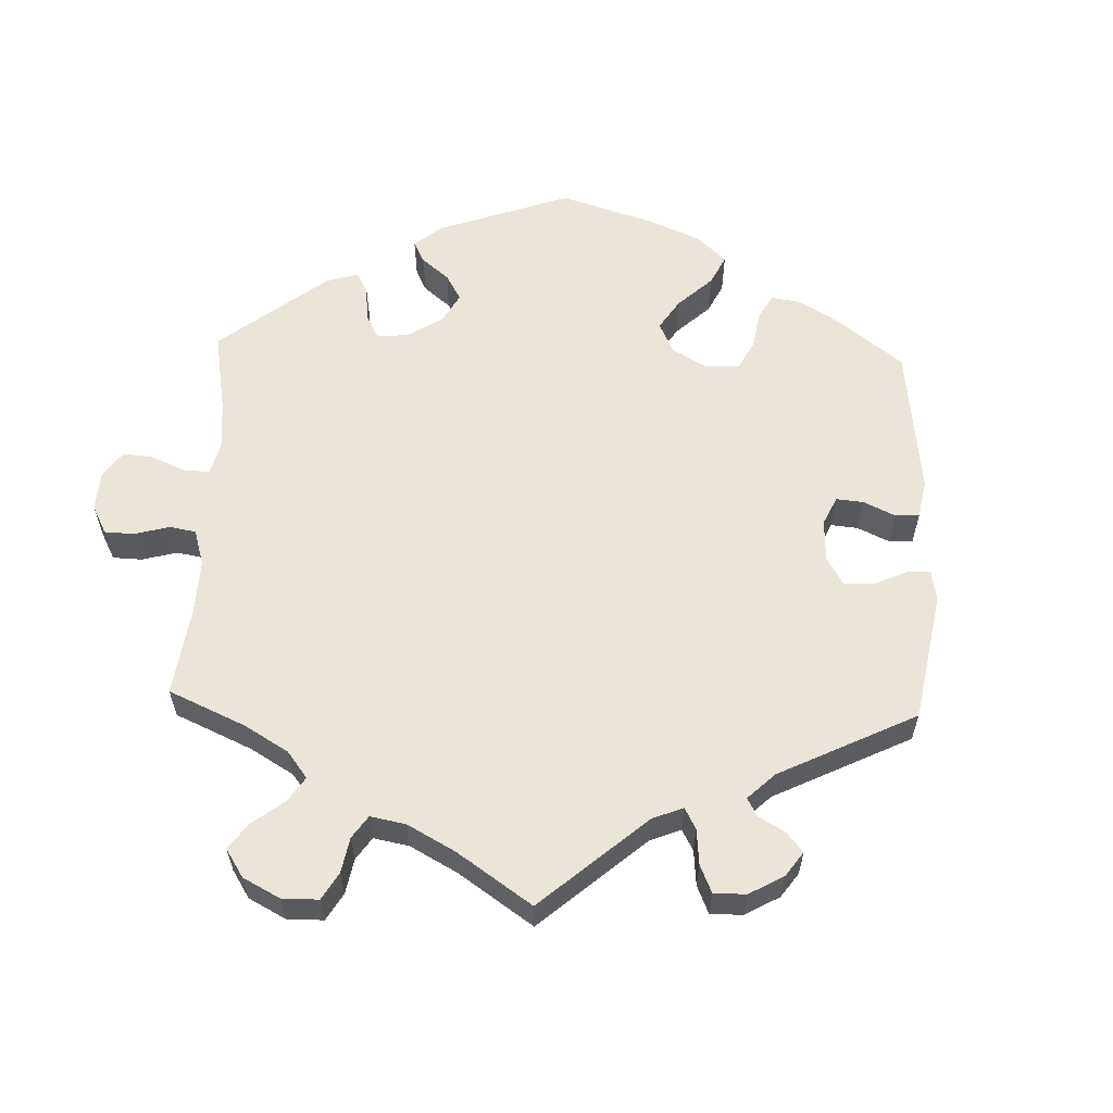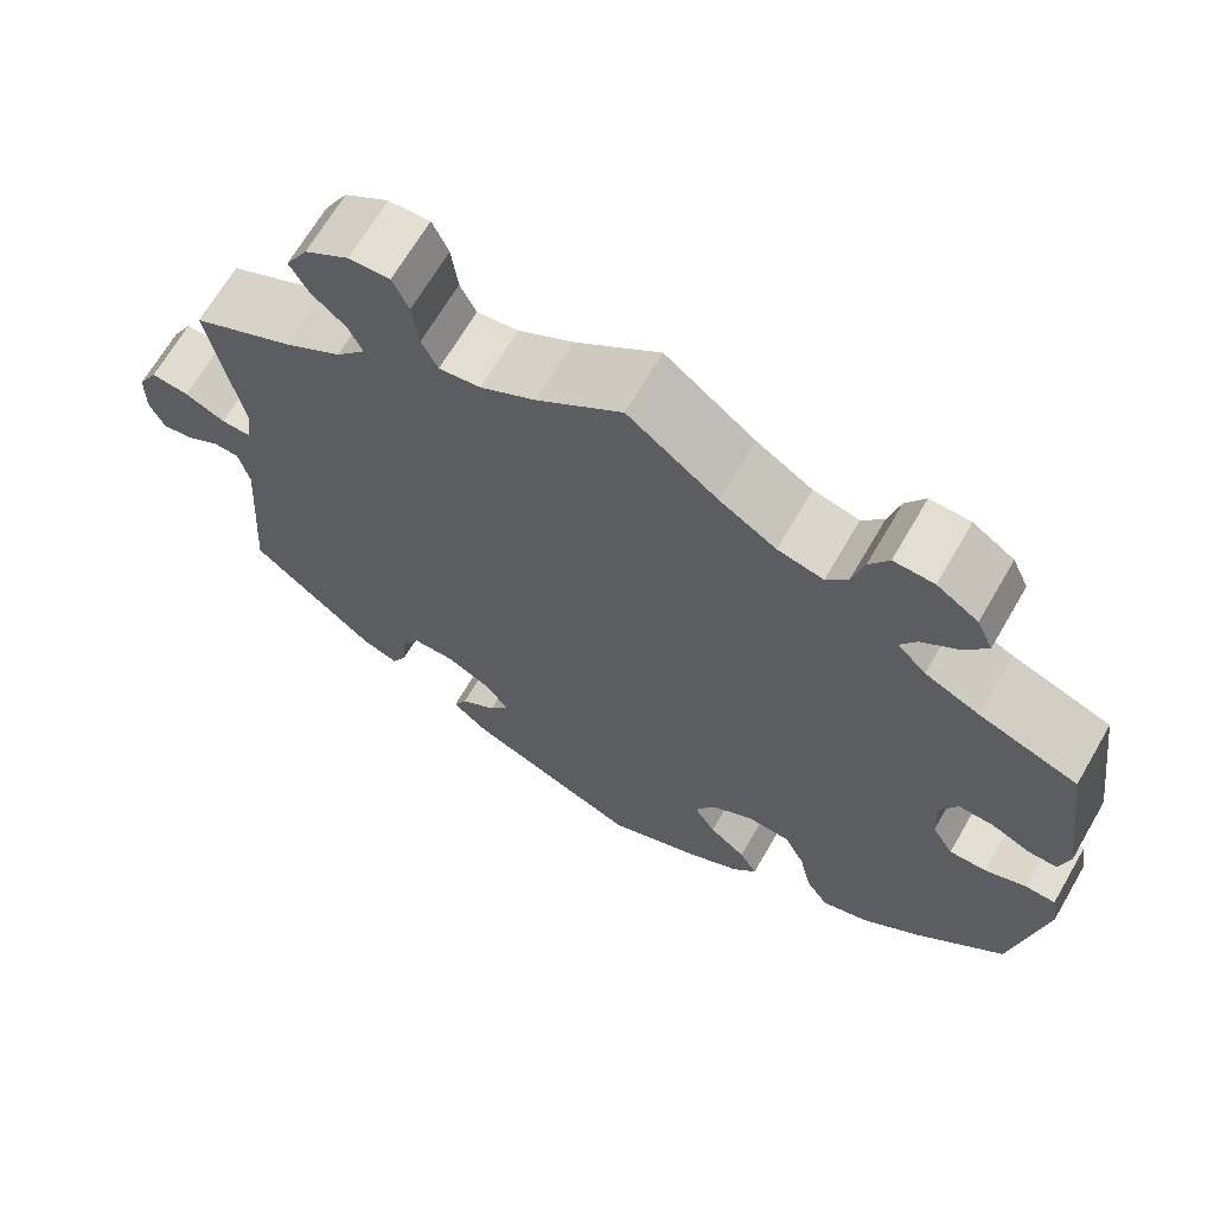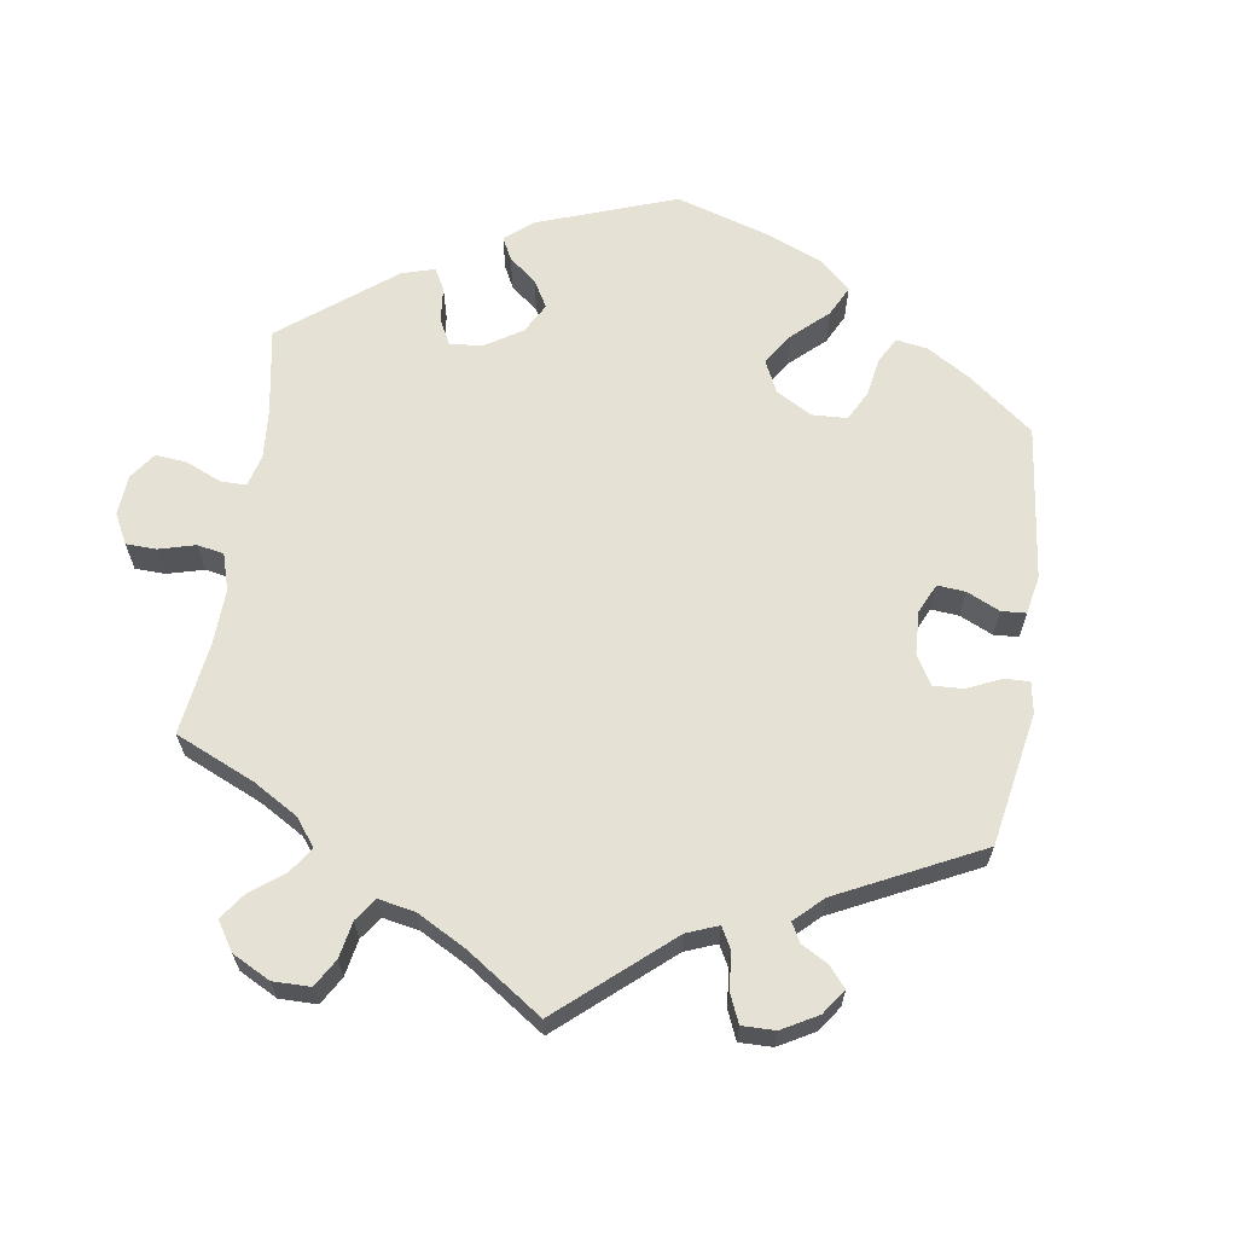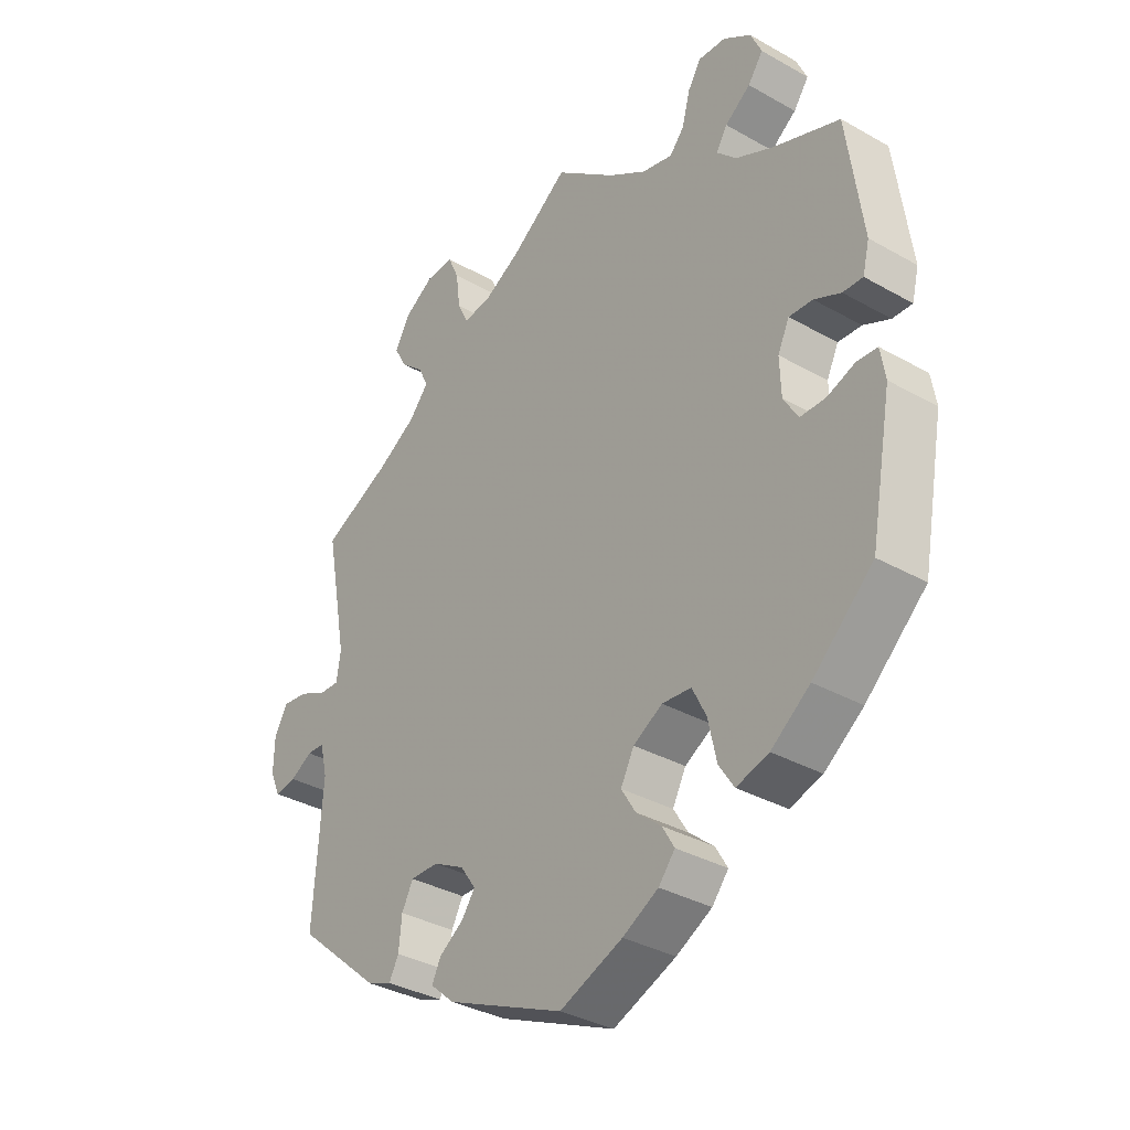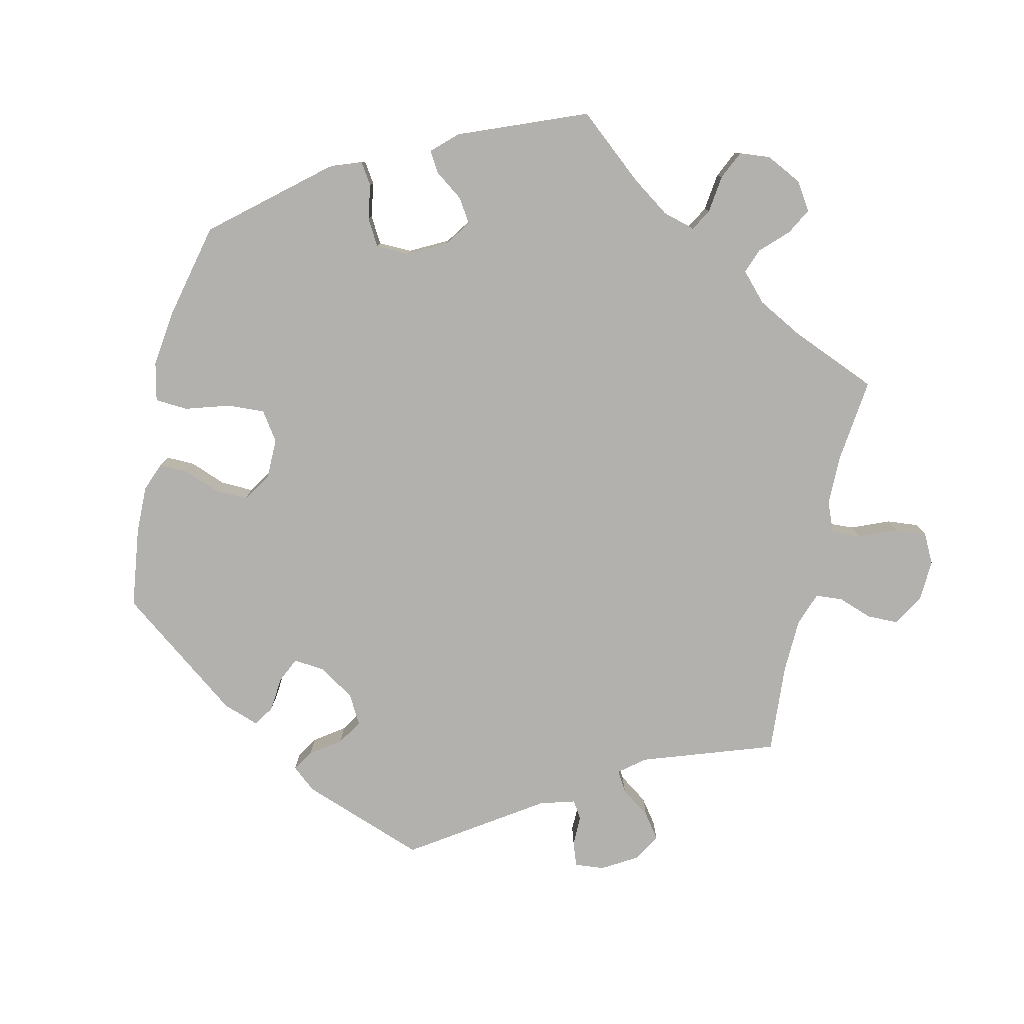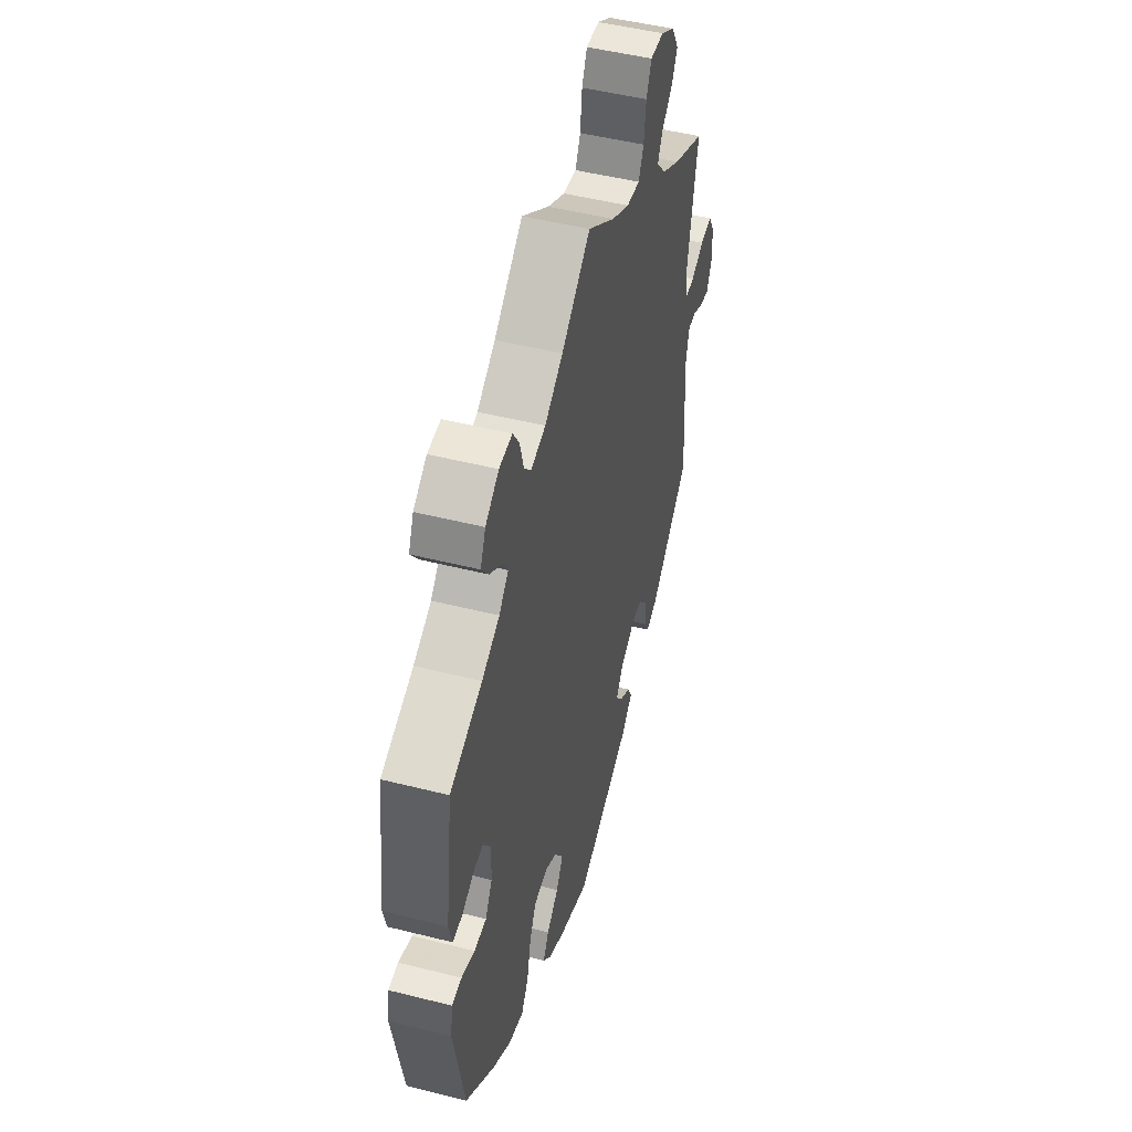
<metadata>
{"format":"obj","ext":"obj","renderer":"f3d","projection":"perspective","resolution":1024,"background":"white","views":[{"elev":59.2,"azim":62.1,"up":"+Y"},{"elev":67.1,"azim":-149.9,"up":"+Z"},{"elev":64.6,"azim":68.4,"up":"+Y"},{"elev":-34.5,"azim":-127.3,"up":"+Z"},{"elev":-79.2,"azim":-73.2,"up":"+Y"},{"elev":49.2,"azim":-74.4,"up":"+Z"}]}
</metadata>
<code>
v 0.095 0.07 0.509
v 0.156 0.07 0.475
v 0.202 0.07 0.469
v 0.22 0.07 0.506
v 0.227 0.07 0.562
v 0.245 0.07 0.602
v 0.291 0.07 0.6
v 0.34 0.07 0.569
v 0.365 0.07 0.525
v 0.344 0.07 0.487
v 0.306 0.07 0.454
v 0.29 0.07 0.42
v 0.323 0.07 0.382
v 0.387 0.07 0.343
v 0.5 0.07 0.289
v 0.464 0.07 0.098
v 0.471 0.07 0.053
v 0.504 0.07 0.054
v 0.549 0.07 0.075
v 0.591 0.07 0.08
v 0.613 0.07 0.041
v 0.614 0.07 -0.014
v 0.597 0.07 -0.052
v 0.562 0.07 -0.046
v 0.526 0.07 -0.025
v 0.497 0.07 -0.026
v 0.485 0.07 -0.076
v 0.5 0.07 -0.289
v 0.361 0.07 -0.408
v 0.321 0.07 -0.423
v 0.305 0.07 -0.393
v 0.3 0.07 -0.343
v 0.281 0.07 -0.307
v 0.235 0.07 -0.307
v 0.183 0.07 -0.334
v 0.158 0.07 -0.37
v 0.18 0.07 -0.401
v 0.22 0.07 -0.429
v 0.235 0.07 -0.459
v 0.195 0.07 -0.494
v 0.001 0.07 -0.578
v -0.103 0.07 -0.536
v -0.162 0.07 -0.504
v -0.189 0.07 -0.471
v -0.169 0.07 -0.437
v -0.128 0.07 -0.403
v -0.104 0.07 -0.364
v -0.126 0.07 -0.322
v -0.174 0.07 -0.294
v -0.222 0.07 -0.298
v -0.245 0.07 -0.344
v -0.259 0.07 -0.407
v -0.284 0.07 -0.445
v -0.337 0.07 -0.429
v -0.401 0.07 -0.381
v -0.501 0.07 -0.289
v -0.537 0.07 -0.094
v -0.529 0.07 -0.046
v -0.495 0.07 -0.044
v -0.449 0.07 -0.061
v -0.407 0.07 -0.061
v -0.383 0.07 -0.021
v -0.381 0.07 0.038
v -0.4 0.07 0.078
v -0.439 0.07 0.076
v -0.483 0.07 0.056
v -0.516 0.07 0.055
v -0.527 0.07 0.1
v -0.501 0.07 0.289
v -0.39 0.07 0.33
v -0.329 0.07 0.359
v -0.297 0.07 0.391
v -0.315 0.07 0.421
v -0.357 0.07 0.452
v -0.382 0.07 0.487
v -0.364 0.07 0.527
v -0.318 0.07 0.558
v -0.273 0.07 0.56
v -0.251 0.07 0.525
v -0.238 0.07 0.476
v -0.214 0.07 0.448
v -0.163 0.07 0.46
v -0.1 0.07 0.5
v 0 0.07 0.578
v 0.095 0 0.509
v 0.156 0 0.475
v 0.202 0 0.469
v 0.22 0 0.506
v 0.227 0 0.562
v 0.245 0 0.602
v 0.291 0 0.6
v 0.34 0 0.569
v 0.365 0 0.525
v 0.344 0 0.487
v 0.306 0 0.454
v 0.29 0 0.42
v 0.323 0 0.382
v 0.387 0 0.343
v 0.5 0 0.289
v 0.464 0 0.098
v 0.471 0 0.053
v 0.504 0 0.054
v 0.549 0 0.075
v 0.591 0 0.08
v 0.613 0 0.041
v 0.614 0 -0.014
v 0.597 0 -0.052
v 0.562 0 -0.046
v 0.526 0 -0.025
v 0.497 0 -0.026
v 0.485 0 -0.076
v 0.5 0 -0.289
v 0.361 0 -0.408
v 0.321 0 -0.423
v 0.305 0 -0.393
v 0.3 0 -0.343
v 0.281 0 -0.307
v 0.235 0 -0.307
v 0.183 0 -0.334
v 0.158 0 -0.37
v 0.18 0 -0.401
v 0.22 0 -0.429
v 0.235 0 -0.459
v 0.195 0 -0.494
v 0.001 0 -0.578
v -0.103 0 -0.536
v -0.162 0 -0.504
v -0.189 0 -0.471
v -0.169 0 -0.437
v -0.128 0 -0.403
v -0.104 0 -0.364
v -0.126 0 -0.322
v -0.174 0 -0.294
v -0.222 0 -0.298
v -0.245 0 -0.344
v -0.259 0 -0.407
v -0.284 0 -0.445
v -0.337 0 -0.429
v -0.401 0 -0.381
v -0.501 0 -0.289
v -0.537 0 -0.094
v -0.529 0 -0.046
v -0.495 0 -0.044
v -0.449 0 -0.061
v -0.407 0 -0.061
v -0.383 0 -0.021
v -0.381 0 0.038
v -0.4 0 0.078
v -0.439 0 0.076
v -0.483 0 0.056
v -0.516 0 0.055
v -0.527 0 0.1
v -0.501 0 0.289
v -0.39 0 0.33
v -0.329 0 0.359
v -0.297 0 0.391
v -0.315 0 0.421
v -0.357 0 0.452
v -0.382 0 0.487
v -0.364 0 0.527
v -0.318 0 0.558
v -0.273 0 0.56
v -0.251 0 0.525
v -0.238 0 0.476
v -0.214 0 0.448
v -0.163 0 0.46
v -0.1 0 0.5
v 0 0 0.578
f 83 84 1
f 82 83 1 2
f 81 82 2 3
f 77 78 79 80
f 77 80 81
f 76 77 81
f 73 74 75 76
f 72 73 76 81
f 71 72 81 3
f 67 68 69 70
f 65 66 67 70
f 64 65 70 71
f 63 64 71 3
f 57 58 59 60
f 57 60 61
f 56 57 61
f 55 56 61 62
f 51 52 53 54
f 50 51 54 55
f 43 44 45 46
f 43 46 47
f 42 43 47
f 41 42 47
f 40 41 47
f 37 38 39 40
f 36 37 40 47
f 35 36 47 48
f 29 30 31 32
f 27 28 29 32
f 26 27 32 33
f 22 23 24 25
f 22 25 26
f 21 22 26
f 18 19 20 21
f 17 18 21 26
f 14 15 16
f 13 14 16 17
f 12 13 17 26
f 8 9 10 11
f 8 11 12
f 7 8 12
f 4 5 6 7
f 3 4 7 12
f 62 63 3 12
f 50 55 62 12
f 34 35 48 49
f 26 33 34 49
f 12 26 49 50
f 85 168 167
f 86 85 167 166
f 87 86 166 165
f 164 163 162 161
f 165 164 161
f 165 161 160
f 160 159 158 157
f 165 160 157 156
f 87 165 156 155
f 154 153 152 151
f 154 151 150 149
f 155 154 149 148
f 87 155 148 147
f 144 143 142 141
f 145 144 141
f 145 141 140
f 146 145 140 139
f 138 137 136 135
f 139 138 135 134
f 130 129 128 127
f 131 130 127
f 131 127 126
f 131 126 125
f 131 125 124
f 124 123 122 121
f 131 124 121 120
f 132 131 120 119
f 116 115 114 113
f 116 113 112 111
f 117 116 111 110
f 109 108 107 106
f 110 109 106
f 110 106 105
f 105 104 103 102
f 110 105 102 101
f 100 99 98
f 101 100 98 97
f 110 101 97 96
f 95 94 93 92
f 96 95 92
f 96 92 91
f 91 90 89 88
f 96 91 88 87
f 96 87 147 146
f 96 146 139 134
f 133 132 119 118
f 133 118 117 110
f 134 133 110 96
f 1 85 86 2
f 2 86 87 3
f 3 87 88 4
f 4 88 89 5
f 5 89 90 6
f 6 90 91 7
f 7 91 92 8
f 8 92 93 9
f 9 93 94 10
f 10 94 95 11
f 11 95 96 12
f 12 96 97 13
f 13 97 98 14
f 14 98 99 15
f 15 99 100 16
f 16 100 101 17
f 17 101 102 18
f 18 102 103 19
f 19 103 104 20
f 20 104 105 21
f 21 105 106 22
f 22 106 107 23
f 23 107 108 24
f 24 108 109 25
f 25 109 110 26
f 26 110 111 27
f 27 111 112 28
f 28 112 113 29
f 29 113 114 30
f 30 114 115 31
f 31 115 116 32
f 32 116 117 33
f 33 117 118 34
f 34 118 119 35
f 35 119 120 36
f 36 120 121 37
f 37 121 122 38
f 38 122 123 39
f 39 123 124 40
f 40 124 125 41
f 41 125 126 42
f 42 126 127 43
f 43 127 128 44
f 44 128 129 45
f 45 129 130 46
f 46 130 131 47
f 47 131 132 48
f 48 132 133 49
f 49 133 134 50
f 50 134 135 51
f 51 135 136 52
f 52 136 137 53
f 53 137 138 54
f 54 138 139 55
f 55 139 140 56
f 56 140 141 57
f 57 141 142 58
f 58 142 143 59
f 59 143 144 60
f 60 144 145 61
f 61 145 146 62
f 62 146 147 63
f 63 147 148 64
f 64 148 149 65
f 65 149 150 66
f 66 150 151 67
f 67 151 152 68
f 68 152 153 69
f 69 153 154 70
f 70 154 155 71
f 71 155 156 72
f 72 156 157 73
f 73 157 158 74
f 74 158 159 75
f 75 159 160 76
f 76 160 161 77
f 77 161 162 78
f 78 162 163 79
f 79 163 164 80
f 80 164 165 81
f 81 165 166 82
f 82 166 167 83
f 83 167 168 84
f 84 168 85 1

</code>
